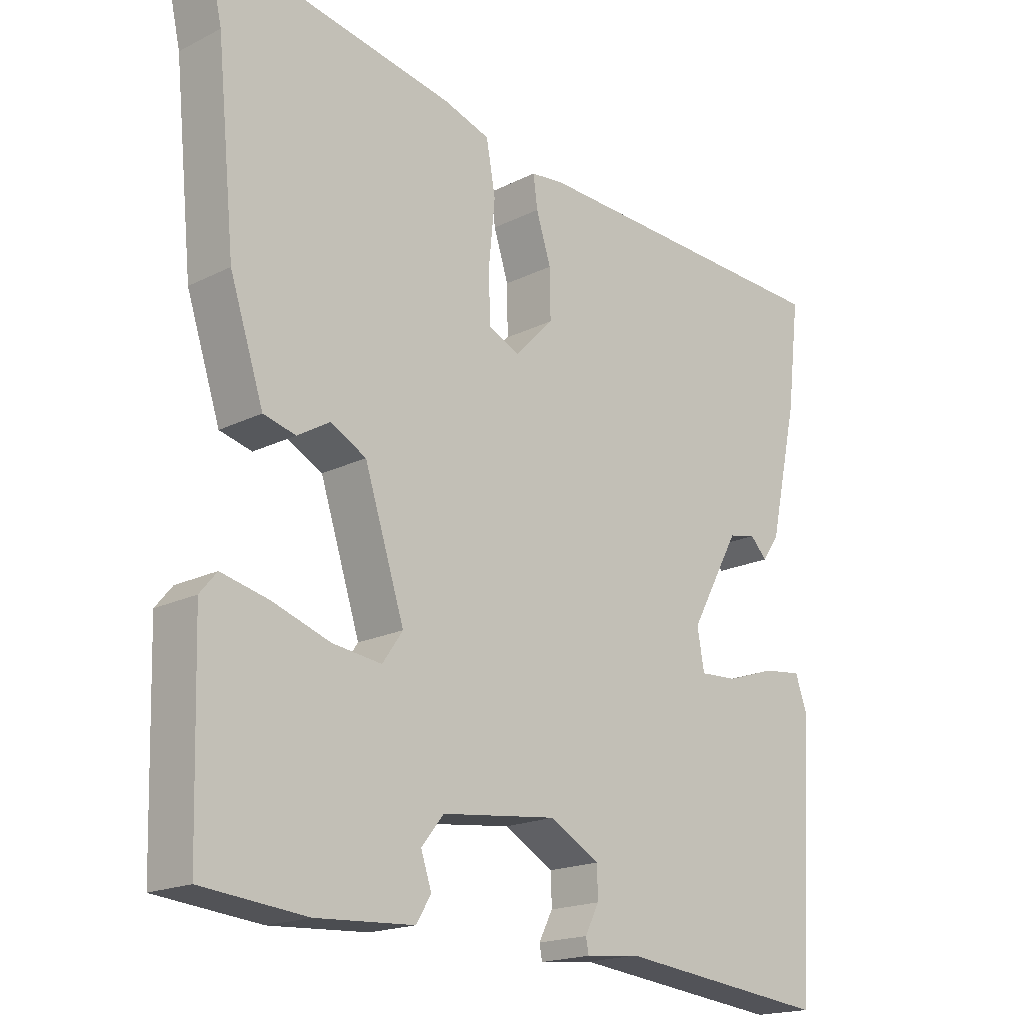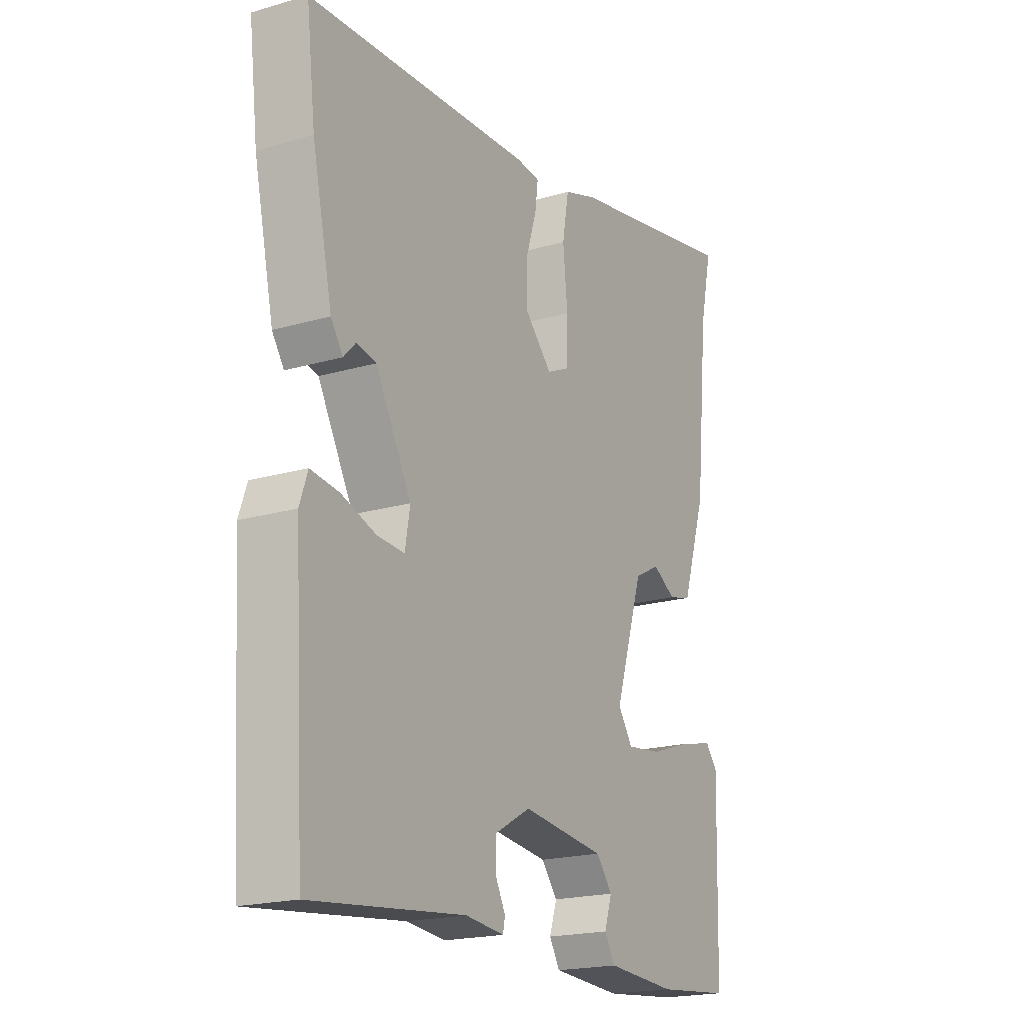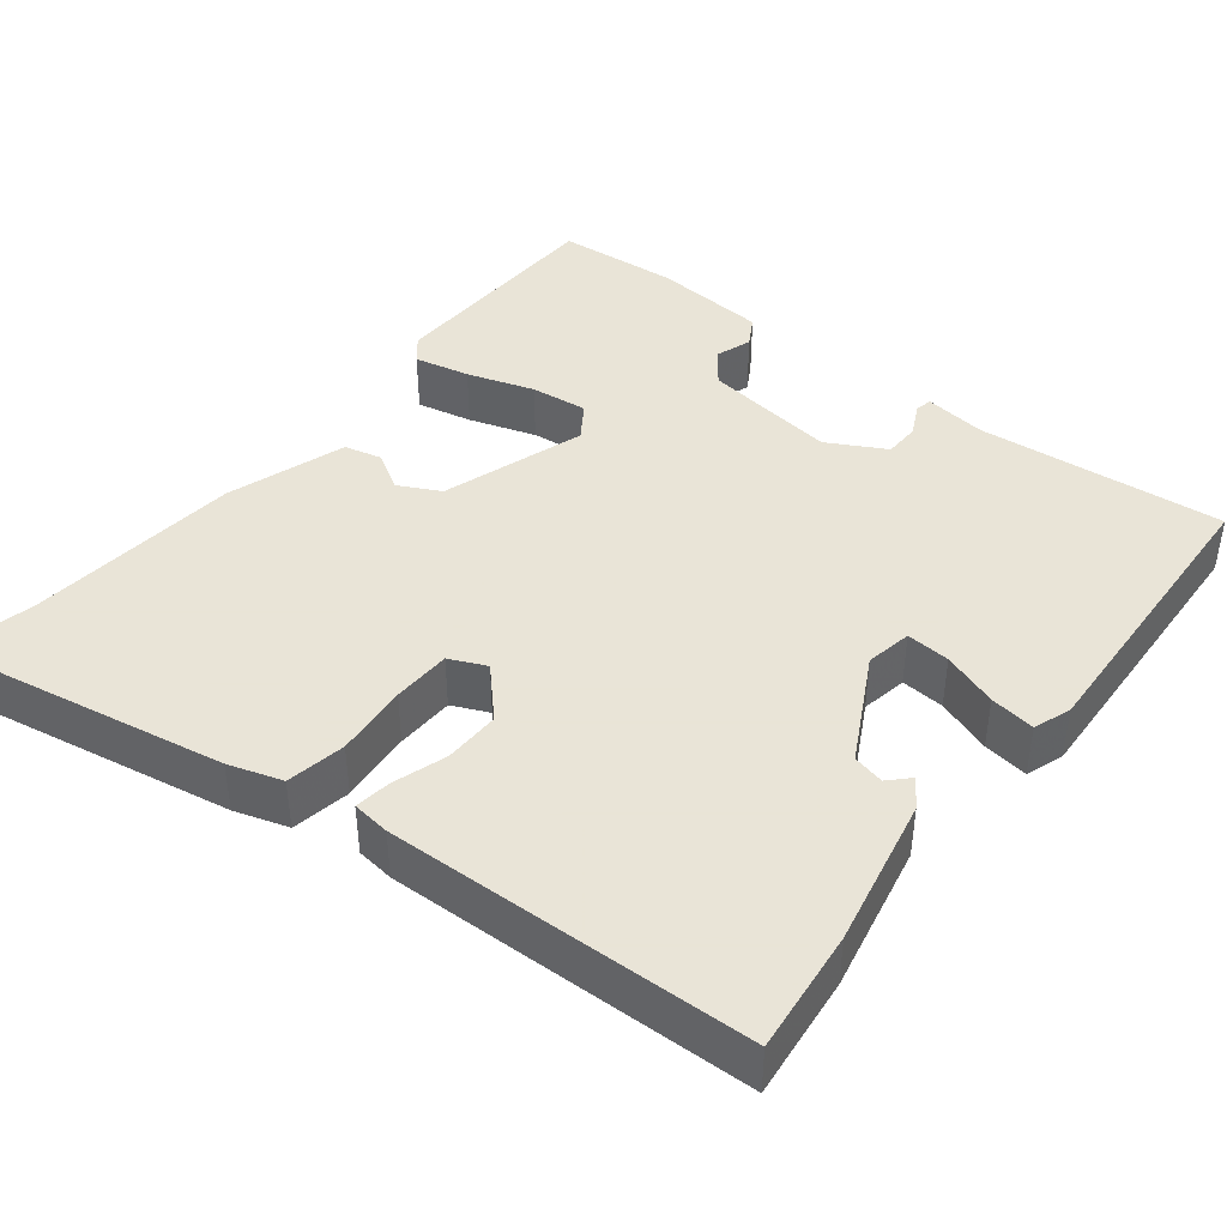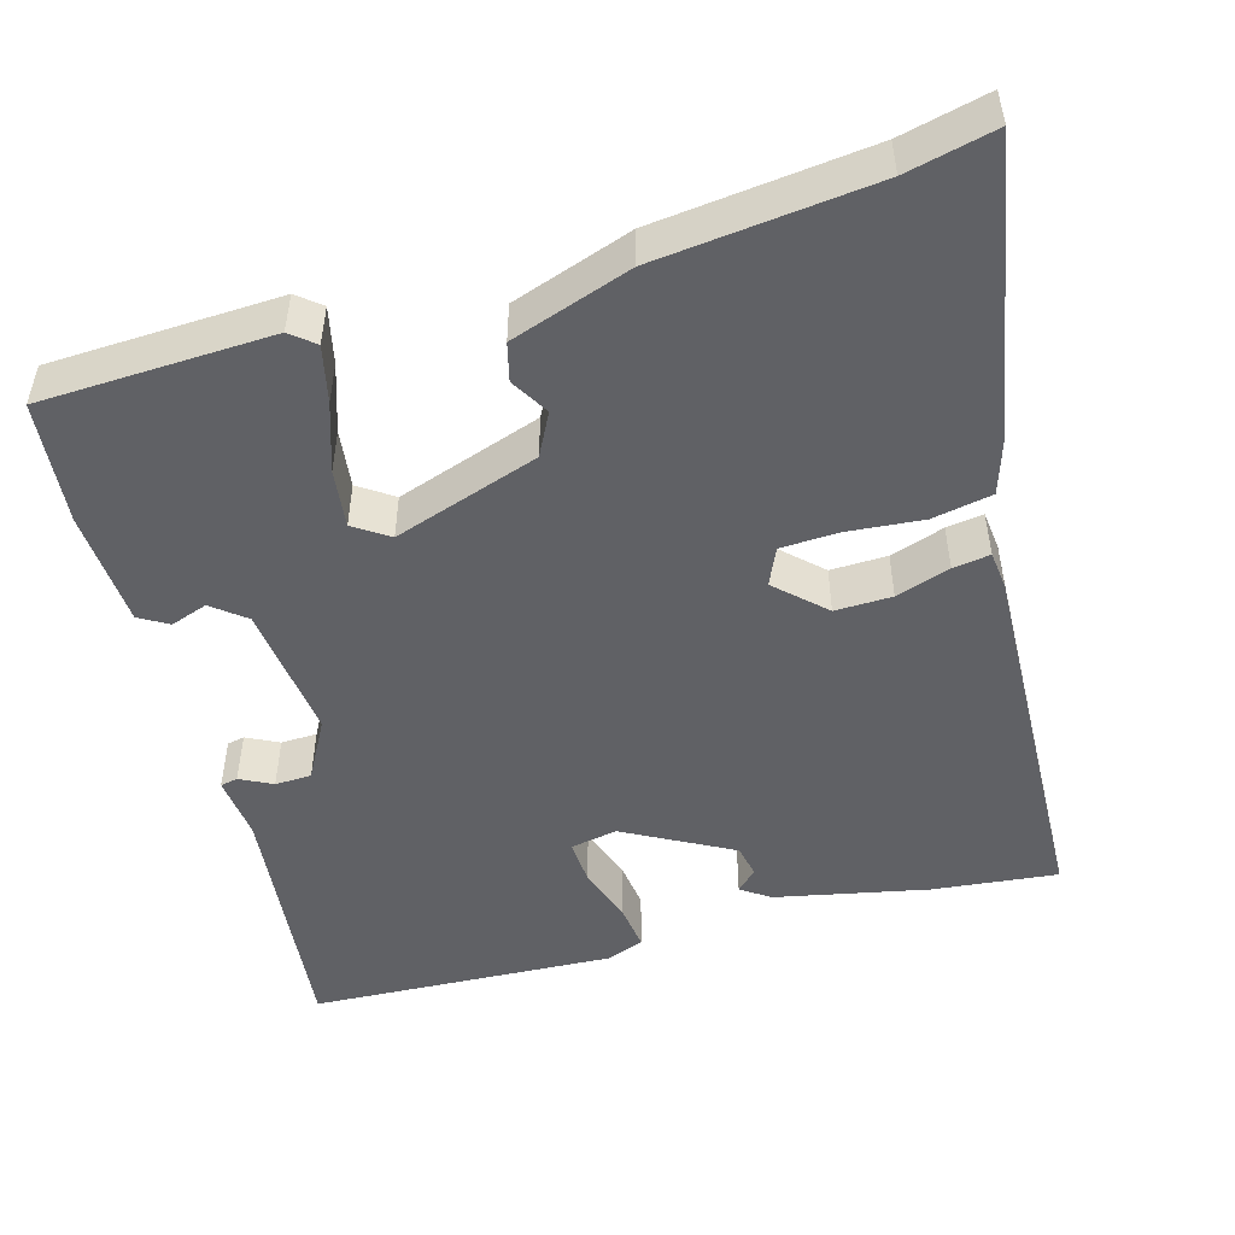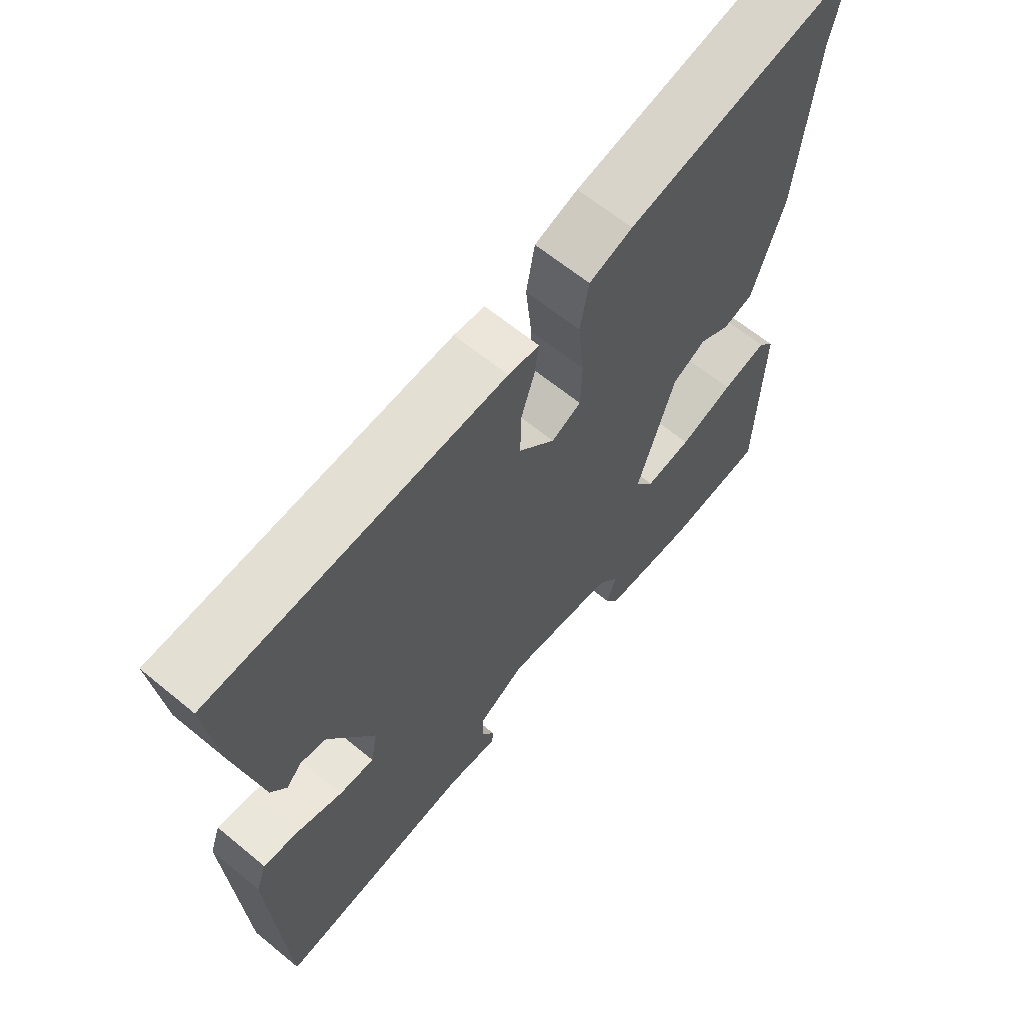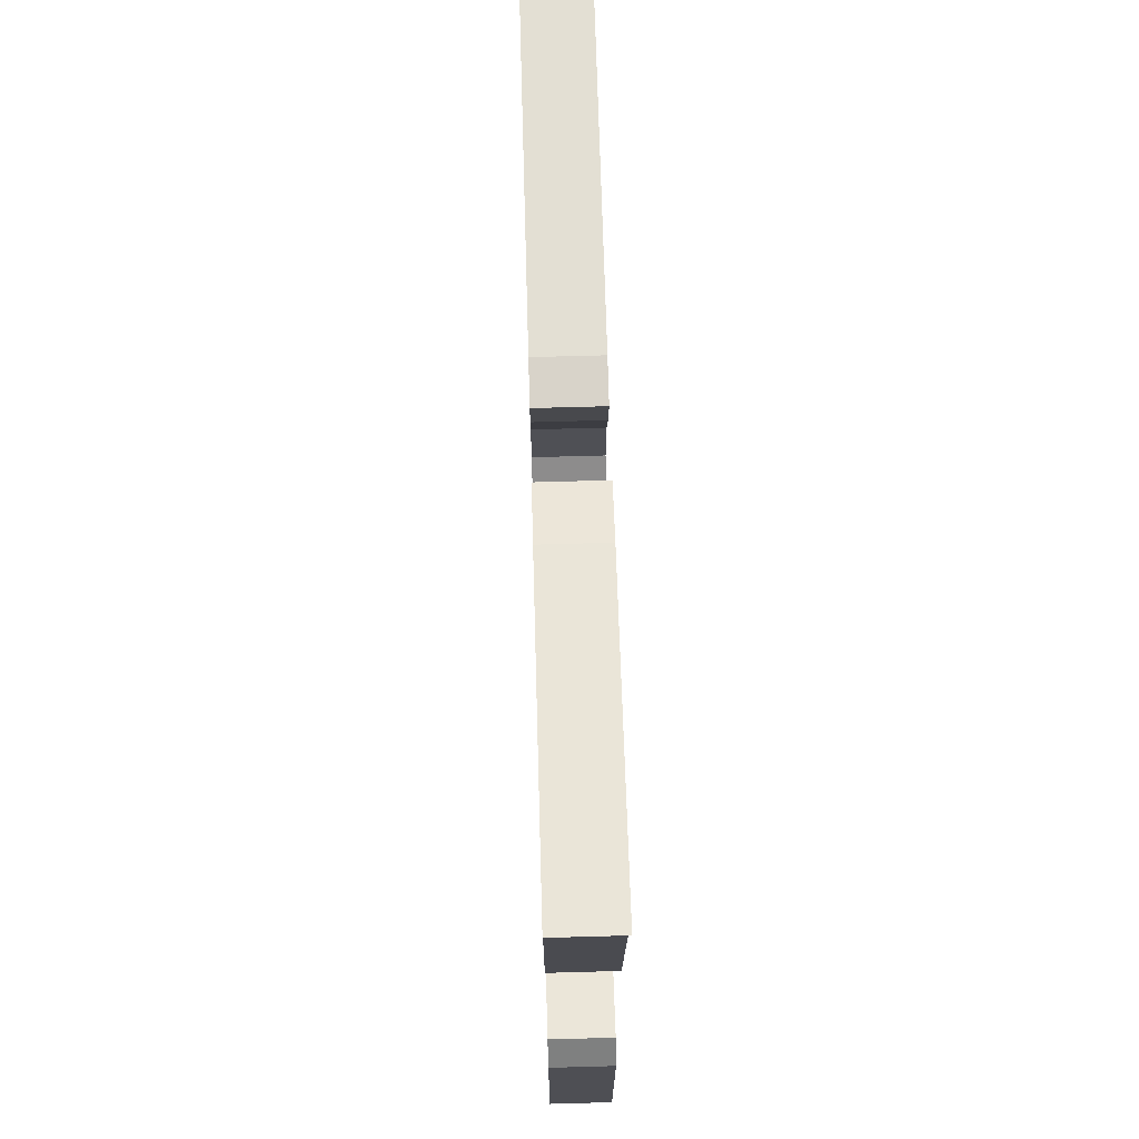
<metadata>
{"format":"obj","ext":"obj","renderer":"f3d","projection":"perspective","resolution":1024,"background":"white","views":[{"elev":-18.2,"azim":-45.7,"up":"+Z"},{"elev":-19.6,"azim":118.6,"up":"+Z"},{"elev":42.8,"azim":38.9,"up":"+Y"},{"elev":-50.1,"azim":-73.6,"up":"+Y"},{"elev":63.5,"azim":129.8,"up":"+Z"},{"elev":69.8,"azim":-91.6,"up":"+Z"}]}
</metadata>
<code>
v -0.489 0.07 0.45
v -0.513 0.07 0.558
v -0.159 0.07 0.489
v -0.093 0.07 0.467
v -0.08 0.07 0.394
v -0.089 0.07 0.304
v -0.087 0.07 0.232
v -0.042 0.07 0.211
v 0.013 0.07 0.268
v 0.012 0.07 0.337
v -0.009 0.07 0.403
v -0.015 0.07 0.448
v 0.032 0.07 0.453
v 0.482 0.07 0.432
v 0.464 0.07 0.281
v 0.424 0.07 0.098
v 0.4 0.07 0.063
v 0.376 0.07 0.088
v 0.337 0.07 0.08
v 0.266 0.07 -0.049
v 0.276 0.07 -0.106
v 0.33 0.07 -0.103
v 0.399 0.07 -0.08
v 0.455 0.07 -0.073
v 0.471 0.07 -0.119
v 0.449 0.07 -0.487
v 0.145 0.07 -0.453
v 0.068 0.07 -0.461
v 0.064 0.07 -0.44
v 0.084 0.07 -0.401
v 0.083 0.07 -0.357
v 0.012 0.07 -0.317
v -0.153 0.07 -0.336
v -0.185 0.07 -0.376
v -0.17 0.07 -0.421
v -0.191 0.07 -0.456
v -0.331 0.07 -0.464
v -0.48 0.07 -0.449
v -0.488 0.07 -0.168
v -0.464 0.07 -0.139
v -0.396 0.07 -0.155
v -0.314 0.07 -0.183
v -0.244 0.07 -0.192
v -0.215 0.07 -0.15
v -0.272 0.07 0.027
v -0.323 0.07 0.054
v -0.369 0.07 0.027
v -0.415 0.07 0.039
v -0.463 0.07 0.186
v -0.489 0 0.45
v -0.513 0 0.558
v -0.159 0 0.489
v -0.093 0 0.467
v -0.08 0 0.394
v -0.089 0 0.304
v -0.087 0 0.232
v -0.042 0 0.211
v 0.013 0 0.268
v 0.012 0 0.337
v -0.009 0 0.403
v -0.015 0 0.448
v 0.032 0 0.453
v 0.482 0 0.432
v 0.464 0 0.281
v 0.424 0 0.098
v 0.4 0 0.063
v 0.376 0 0.088
v 0.337 0 0.08
v 0.266 0 -0.049
v 0.276 0 -0.106
v 0.33 0 -0.103
v 0.399 0 -0.08
v 0.455 0 -0.073
v 0.471 0 -0.119
v 0.449 0 -0.487
v 0.145 0 -0.453
v 0.068 0 -0.461
v 0.064 0 -0.44
v 0.084 0 -0.401
v 0.083 0 -0.357
v 0.012 0 -0.317
v -0.153 0 -0.336
v -0.185 0 -0.376
v -0.17 0 -0.421
v -0.191 0 -0.456
v -0.331 0 -0.464
v -0.48 0 -0.449
v -0.488 0 -0.168
v -0.464 0 -0.139
v -0.396 0 -0.155
v -0.314 0 -0.183
v -0.244 0 -0.192
v -0.215 0 -0.15
v -0.272 0 0.027
v -0.323 0 0.054
v -0.369 0 0.027
v -0.415 0 0.039
v -0.463 0 0.186
f 48 49 1
f 47 48 1
f 46 47 1
f 4 5 6
f 3 4 6
f 2 3 6
f 1 2 6
f 46 1 6
f 45 46 6
f 44 45 6 7
f 40 41 42
f 39 40 42
f 38 39 42
f 37 38 42
f 36 37 42
f 35 36 42
f 34 35 42
f 33 34 42 43
f 32 33 43 44
f 27 28 29 30
f 27 30 31
f 26 27 31
f 25 26 31
f 24 25 31
f 23 24 31
f 22 23 31
f 31 32 44
f 22 31 44
f 21 22 44
f 16 17 18
f 15 16 18
f 14 15 18
f 13 14 18
f 13 18 19
f 12 13 19
f 11 12 19
f 10 11 19
f 9 10 19 20
f 44 7 8
f 21 44 8
f 20 21 8
f 8 9 20
f 50 98 97
f 50 97 96
f 50 96 95
f 55 54 53
f 55 53 52
f 55 52 51
f 55 51 50
f 55 50 95
f 55 95 94
f 56 55 94 93
f 91 90 89
f 91 89 88
f 91 88 87
f 91 87 86
f 91 86 85
f 91 85 84
f 91 84 83
f 92 91 83 82
f 93 92 82 81
f 79 78 77 76
f 80 79 76
f 80 76 75
f 80 75 74
f 80 74 73
f 80 73 72
f 80 72 71
f 93 81 80
f 93 80 71
f 93 71 70
f 67 66 65
f 67 65 64
f 67 64 63
f 67 63 62
f 68 67 62
f 68 62 61
f 68 61 60
f 68 60 59
f 69 68 59 58
f 57 56 93
f 57 93 70
f 57 70 69
f 69 58 57
f 1 50 51 2
f 2 51 52 3
f 3 52 53 4
f 4 53 54 5
f 5 54 55 6
f 6 55 56 7
f 7 56 57 8
f 8 57 58 9
f 9 58 59 10
f 10 59 60 11
f 11 60 61 12
f 12 61 62 13
f 13 62 63 14
f 14 63 64 15
f 15 64 65 16
f 16 65 66 17
f 17 66 67 18
f 18 67 68 19
f 19 68 69 20
f 20 69 70 21
f 21 70 71 22
f 22 71 72 23
f 23 72 73 24
f 24 73 74 25
f 25 74 75 26
f 26 75 76 27
f 27 76 77 28
f 28 77 78 29
f 29 78 79 30
f 30 79 80 31
f 31 80 81 32
f 32 81 82 33
f 33 82 83 34
f 34 83 84 35
f 35 84 85 36
f 36 85 86 37
f 37 86 87 38
f 38 87 88 39
f 39 88 89 40
f 40 89 90 41
f 41 90 91 42
f 42 91 92 43
f 43 92 93 44
f 44 93 94 45
f 45 94 95 46
f 46 95 96 47
f 47 96 97 48
f 48 97 98 49
f 49 98 50 1

</code>
